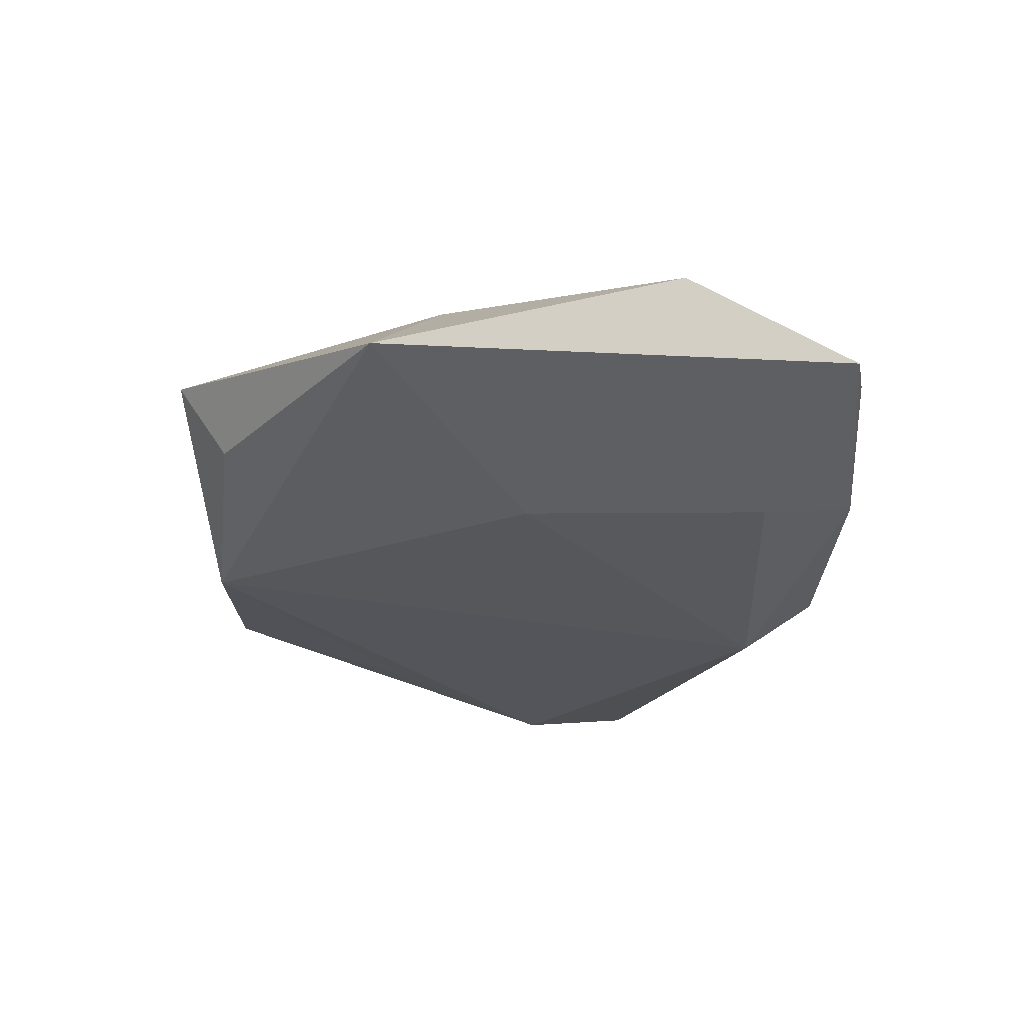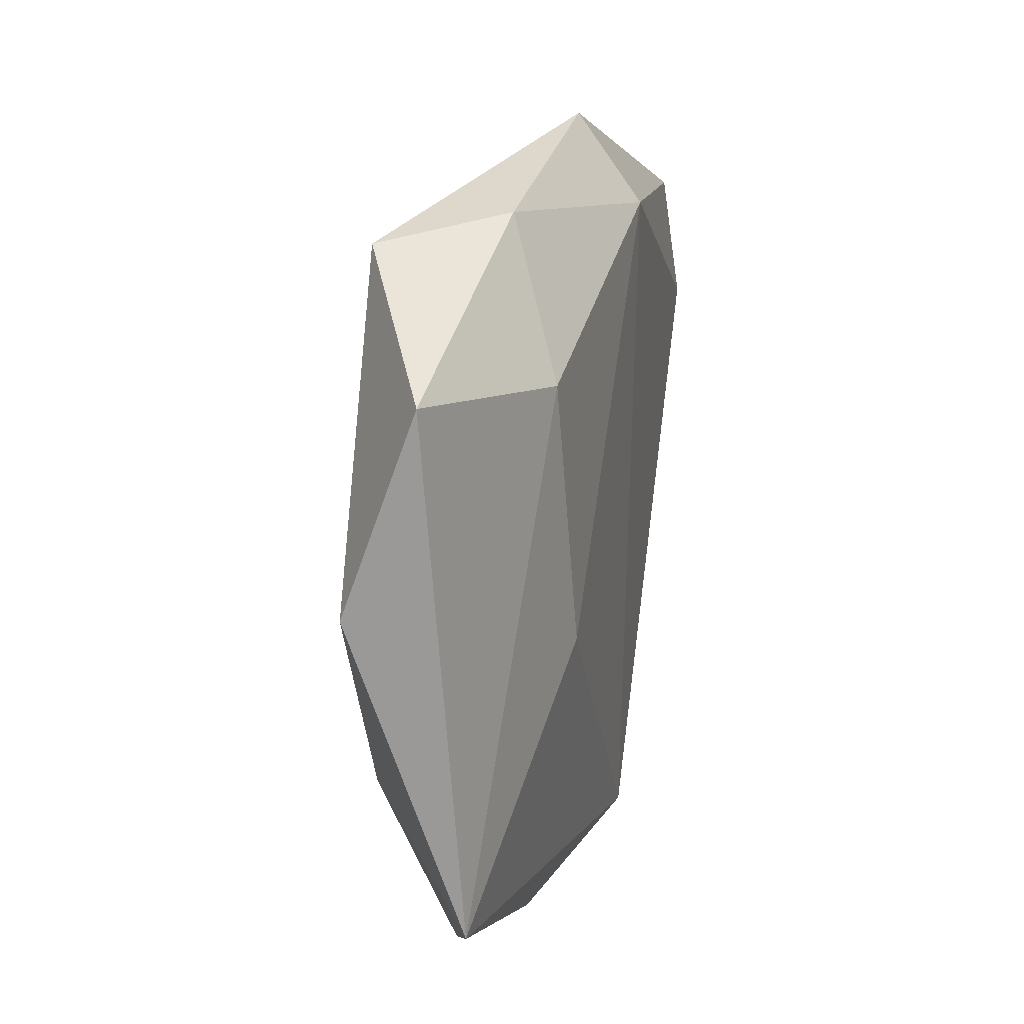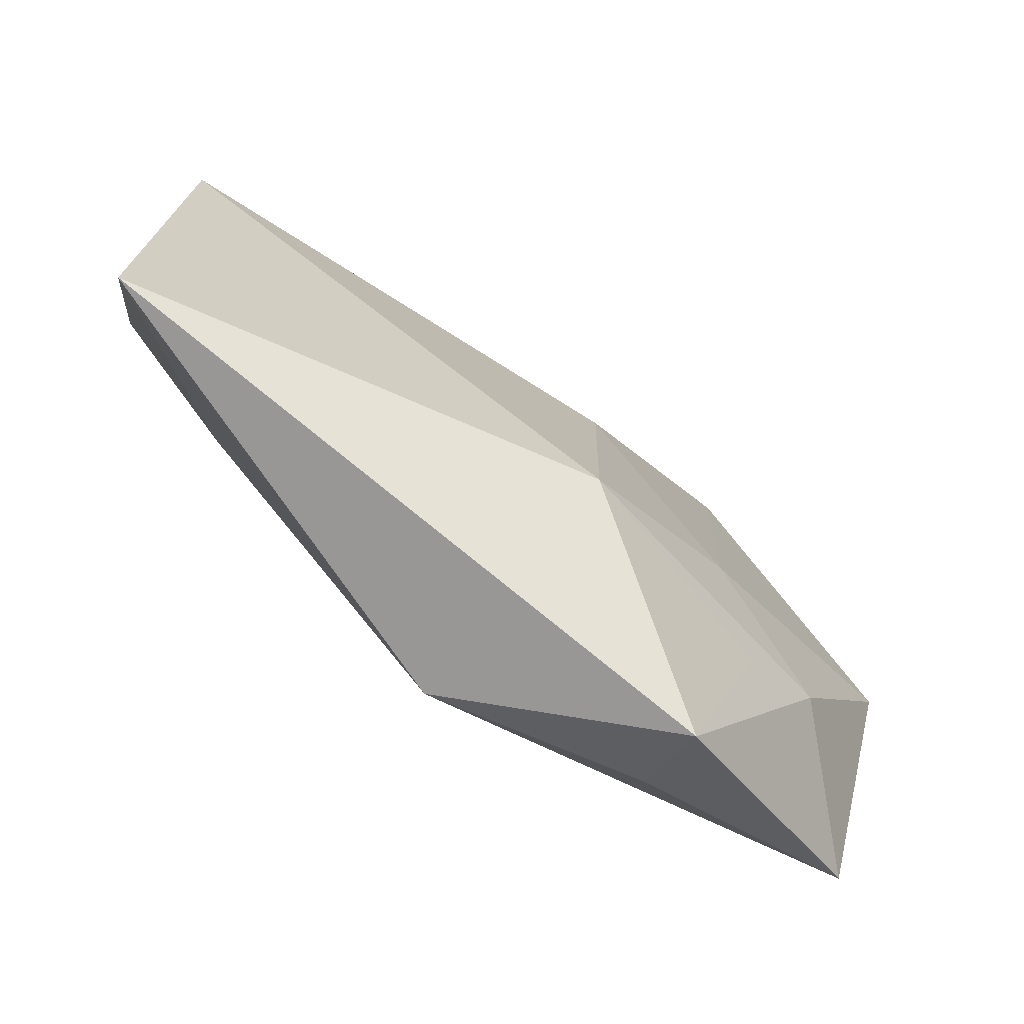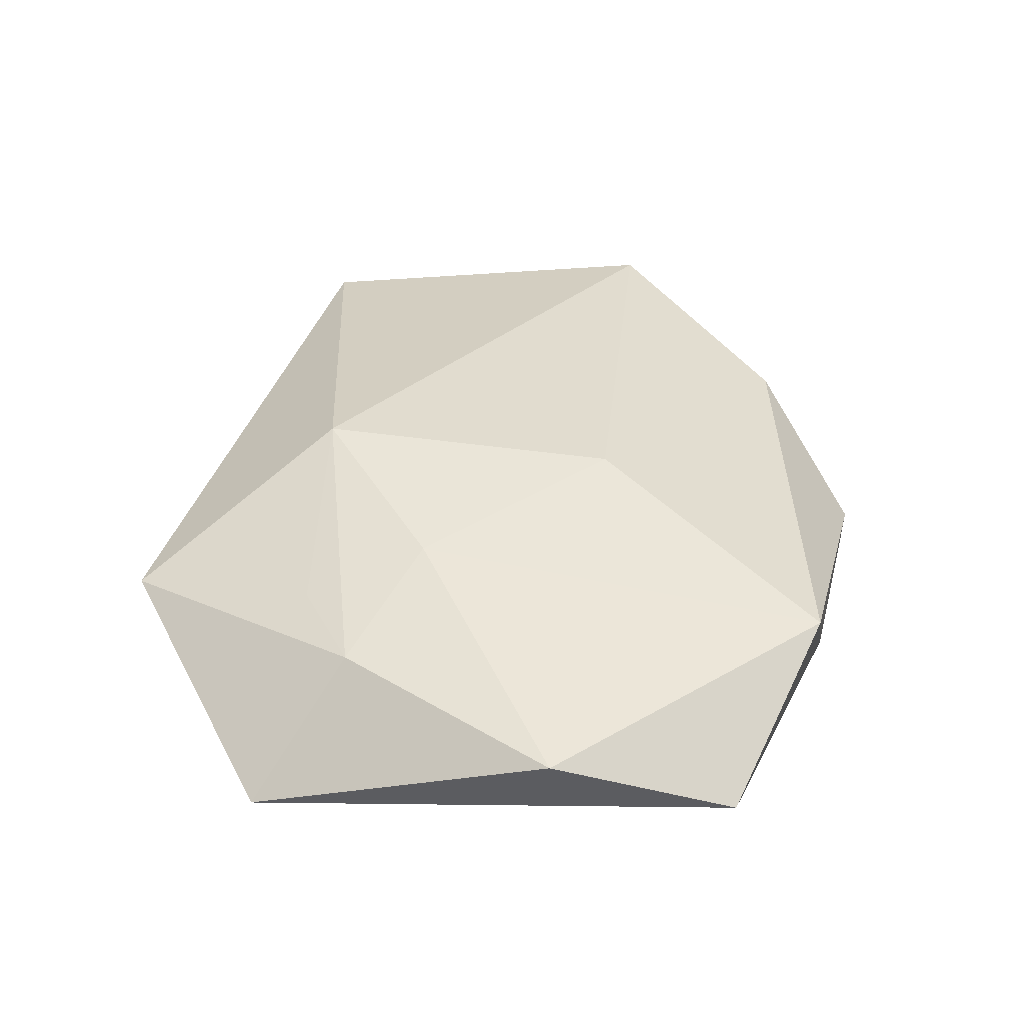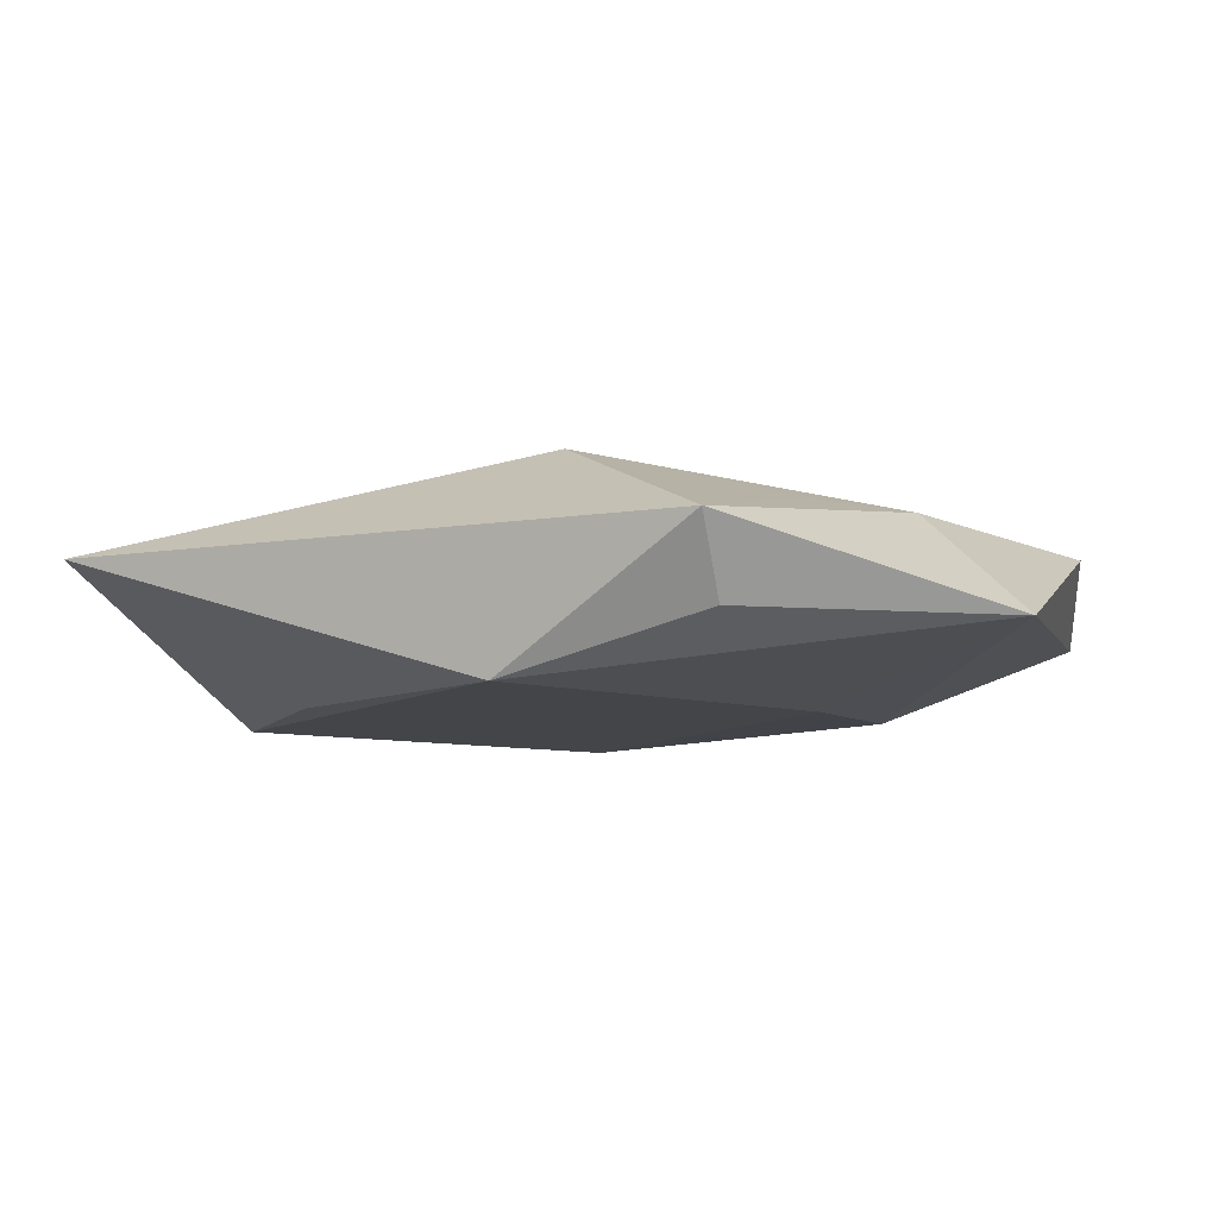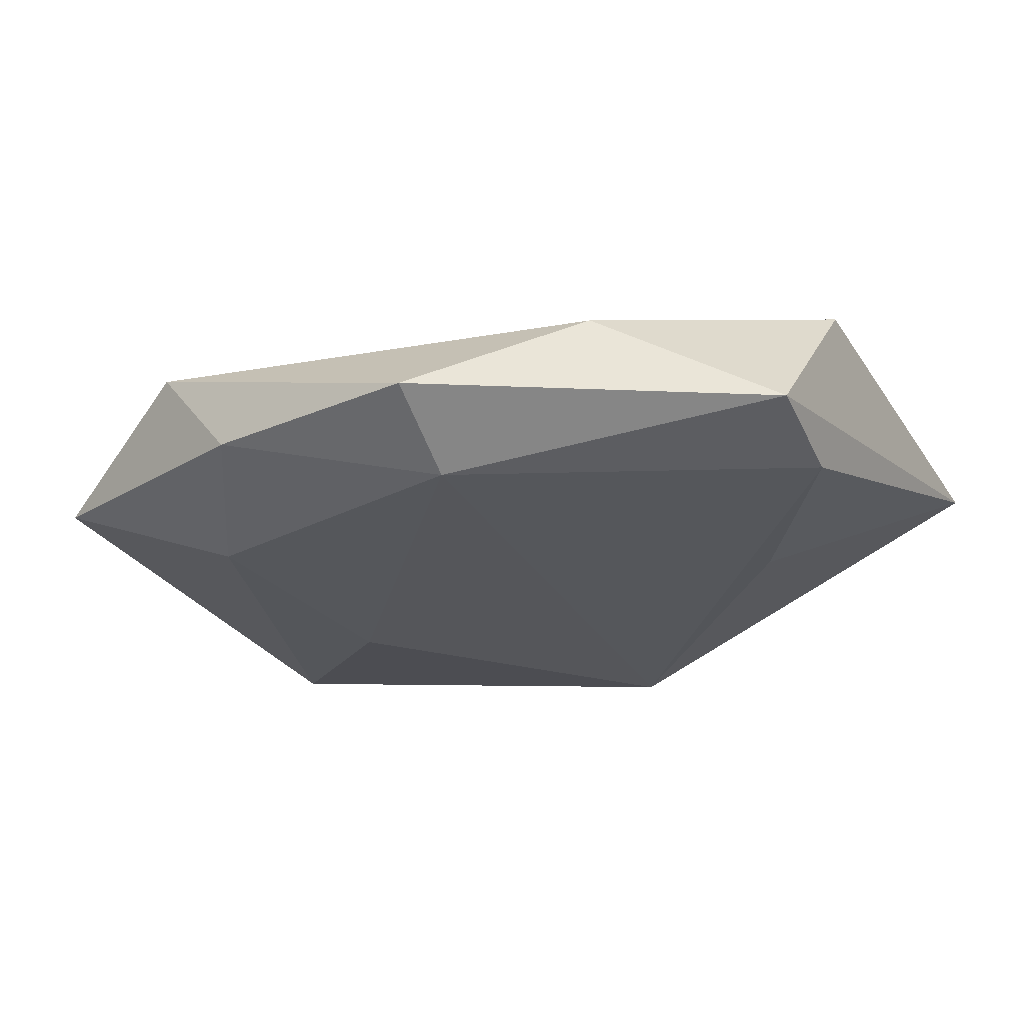
<metadata>
{"format":"obj","ext":"obj","renderer":"f3d","projection":"perspective","resolution":1024,"background":"white","views":[{"elev":-27.2,"azim":79.5,"up":"+Z"},{"elev":24.1,"azim":103.2,"up":"+Y"},{"elev":-75.9,"azim":-36.6,"up":"+Y"},{"elev":38.2,"azim":96.9,"up":"+Z"},{"elev":-9.5,"azim":15.8,"up":"+Z"},{"elev":-25.5,"azim":-149.7,"up":"+Z"}]}
</metadata>
<code>
v 0.0446 0.02798 -0.001097
v 0.02584 -0.02056 0.006936
v -0.0004734 -0.03484 -0.01085
v -0.04588 0.009882 0.00844
v -0.04331 0.01036 -0.009032
v 0.03463 -0.01465 0.006245
v 0.02294 -0.003272 -0.01064
v -0.009482 0.0399 -0.003616
v -0.02884 -0.008923 -0.009222
v -0.04512 -0.02993 0.00318
v 0.0204 -0.04133 0.002355
v 0.04602 -0.0233 -0.005301
v -0.02596 0.02904 0.004431
v -0.009204 0.031 -0.01024
v 0.02468 0.02329 -0.008873
v 0.02519 0.03575 0.008258
v -0.04484 0.02295 -0.006833
v 0.04754 0.008776 0.005305
v 0.01579 0.03673 -0.002701
v 0.00385 0.01052 0.01224
v 0.02054 -0.008259 0.01052
v 0.002488 -0.02185 0.0128
v 0.02065 -0.03608 -0.005293
f 11 10 3
f 13 16 8
f 4 16 13
f 22 4 10
f 22 10 11
f 8 16 19
f 9 3 10
f 10 5 9
f 9 5 3
f 10 4 17
f 17 5 10
f 4 13 17
f 17 13 8
f 3 5 14
f 5 17 14
f 14 17 8
f 8 19 14
f 14 19 15
f 20 16 4
f 4 22 20
f 3 14 7
f 7 14 15
f 11 3 23
f 16 18 1
f 1 19 16
f 15 19 1
f 2 22 11
f 11 6 2
f 2 6 22
f 22 6 21
f 21 6 18
f 21 20 22
f 16 20 21
f 21 18 16
f 12 7 15
f 15 1 12
f 12 1 18
f 11 23 12
f 3 7 12
f 12 23 3
f 18 6 12
f 12 6 11

</code>
